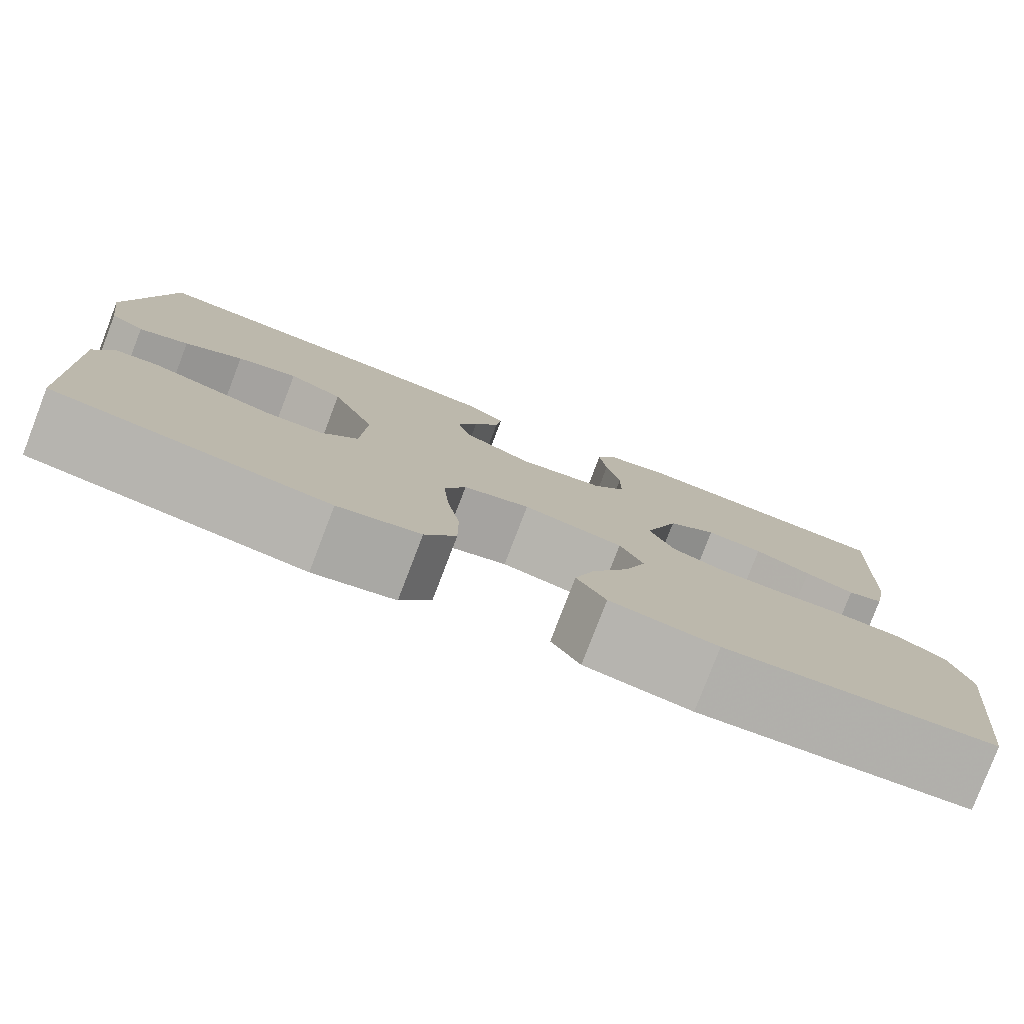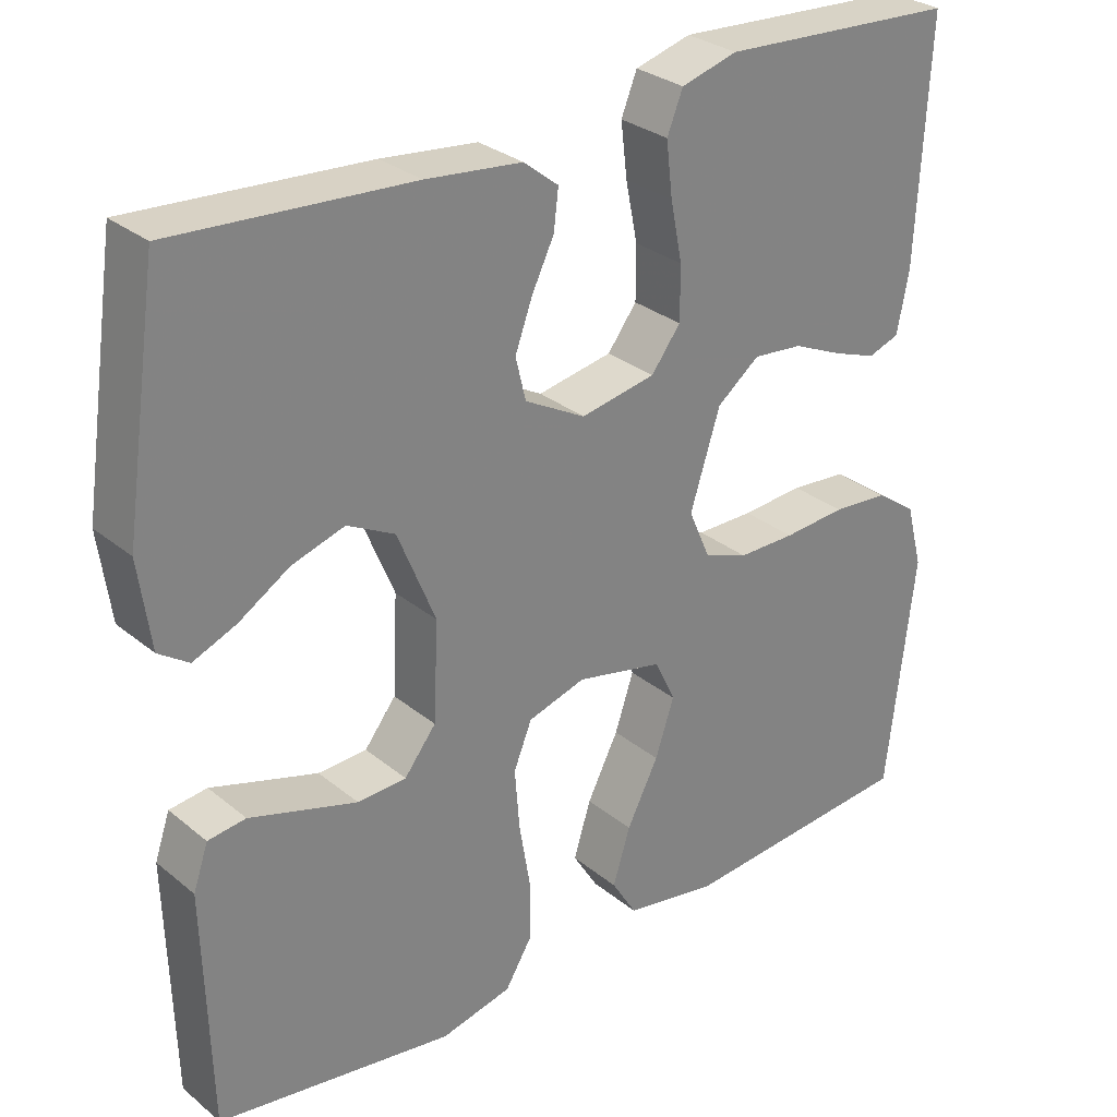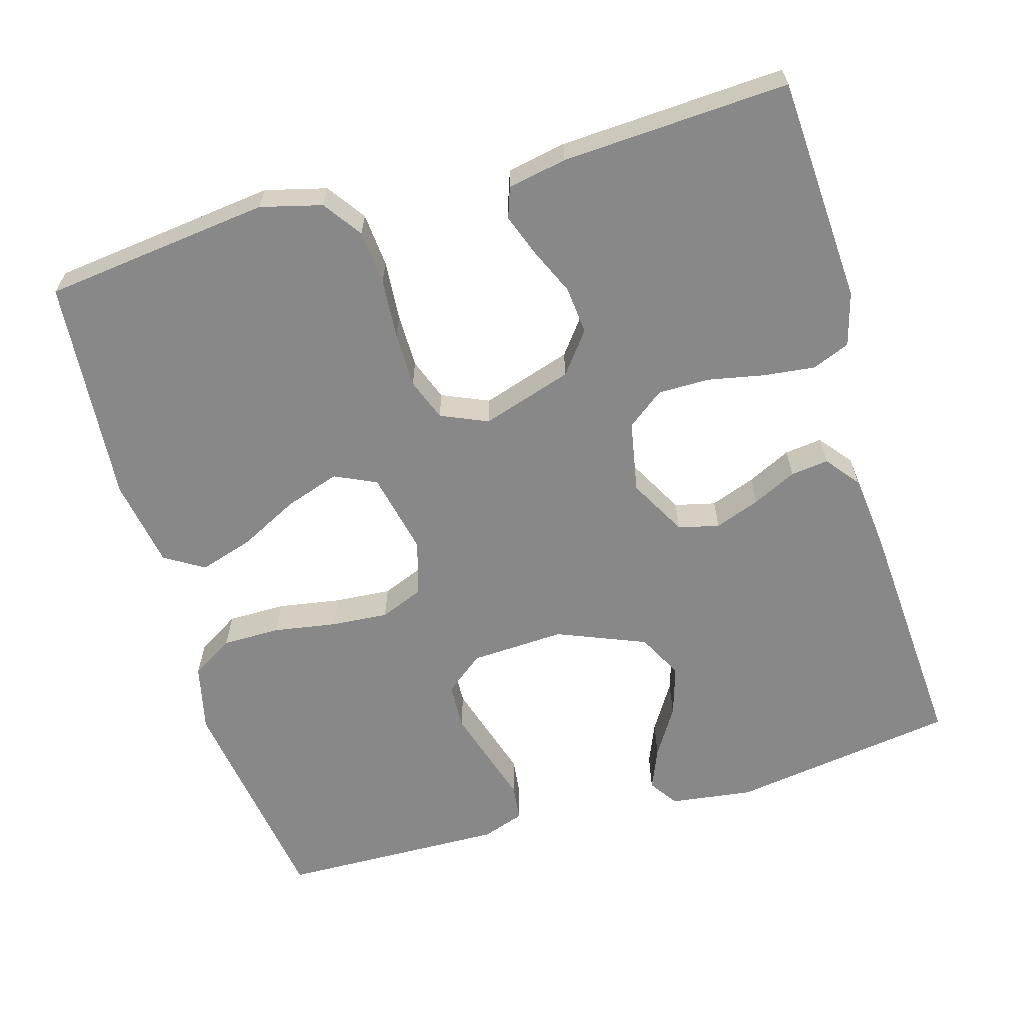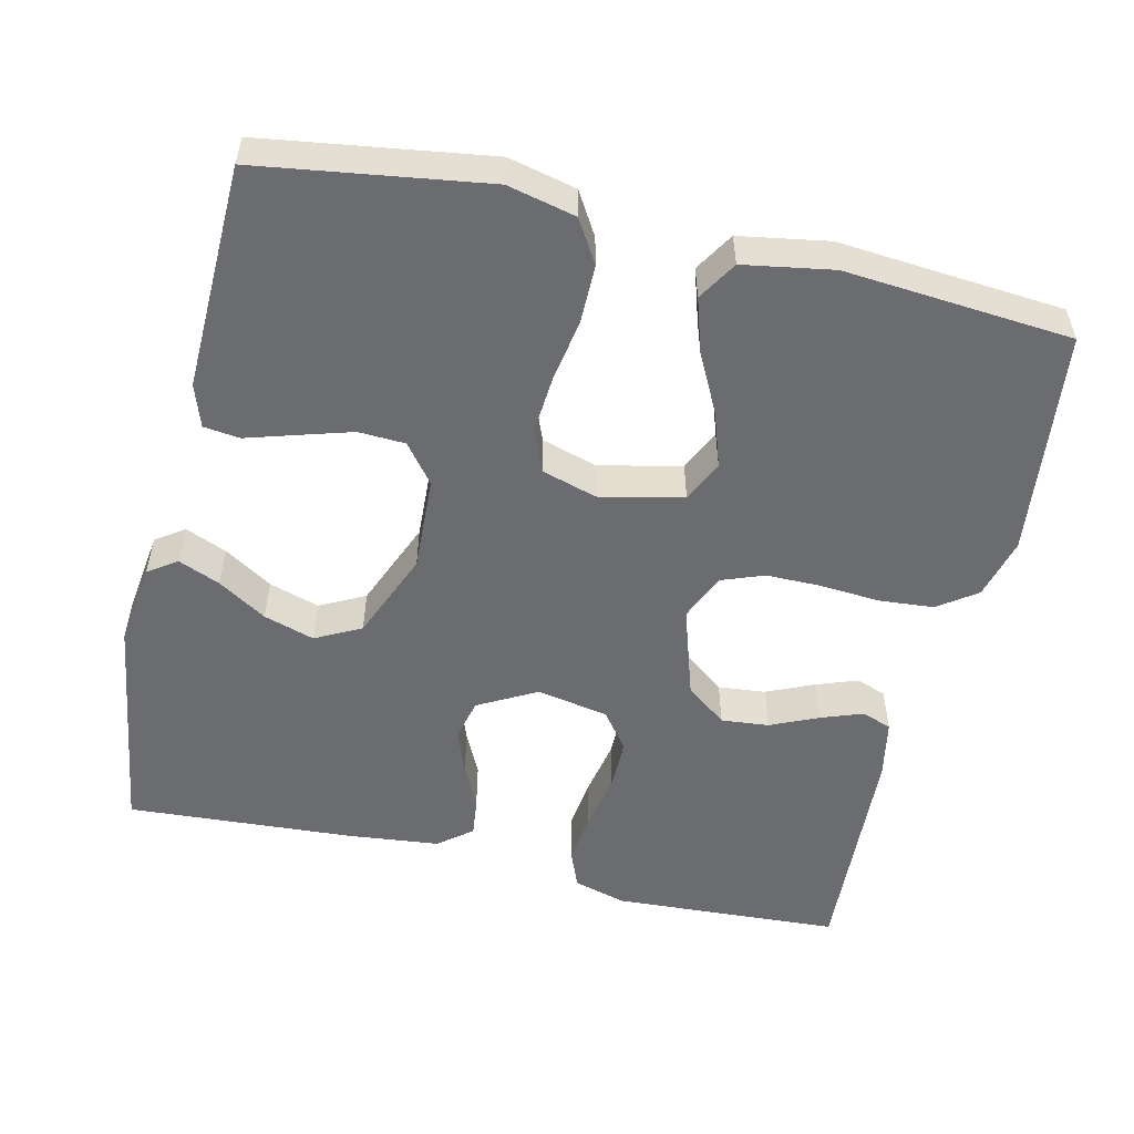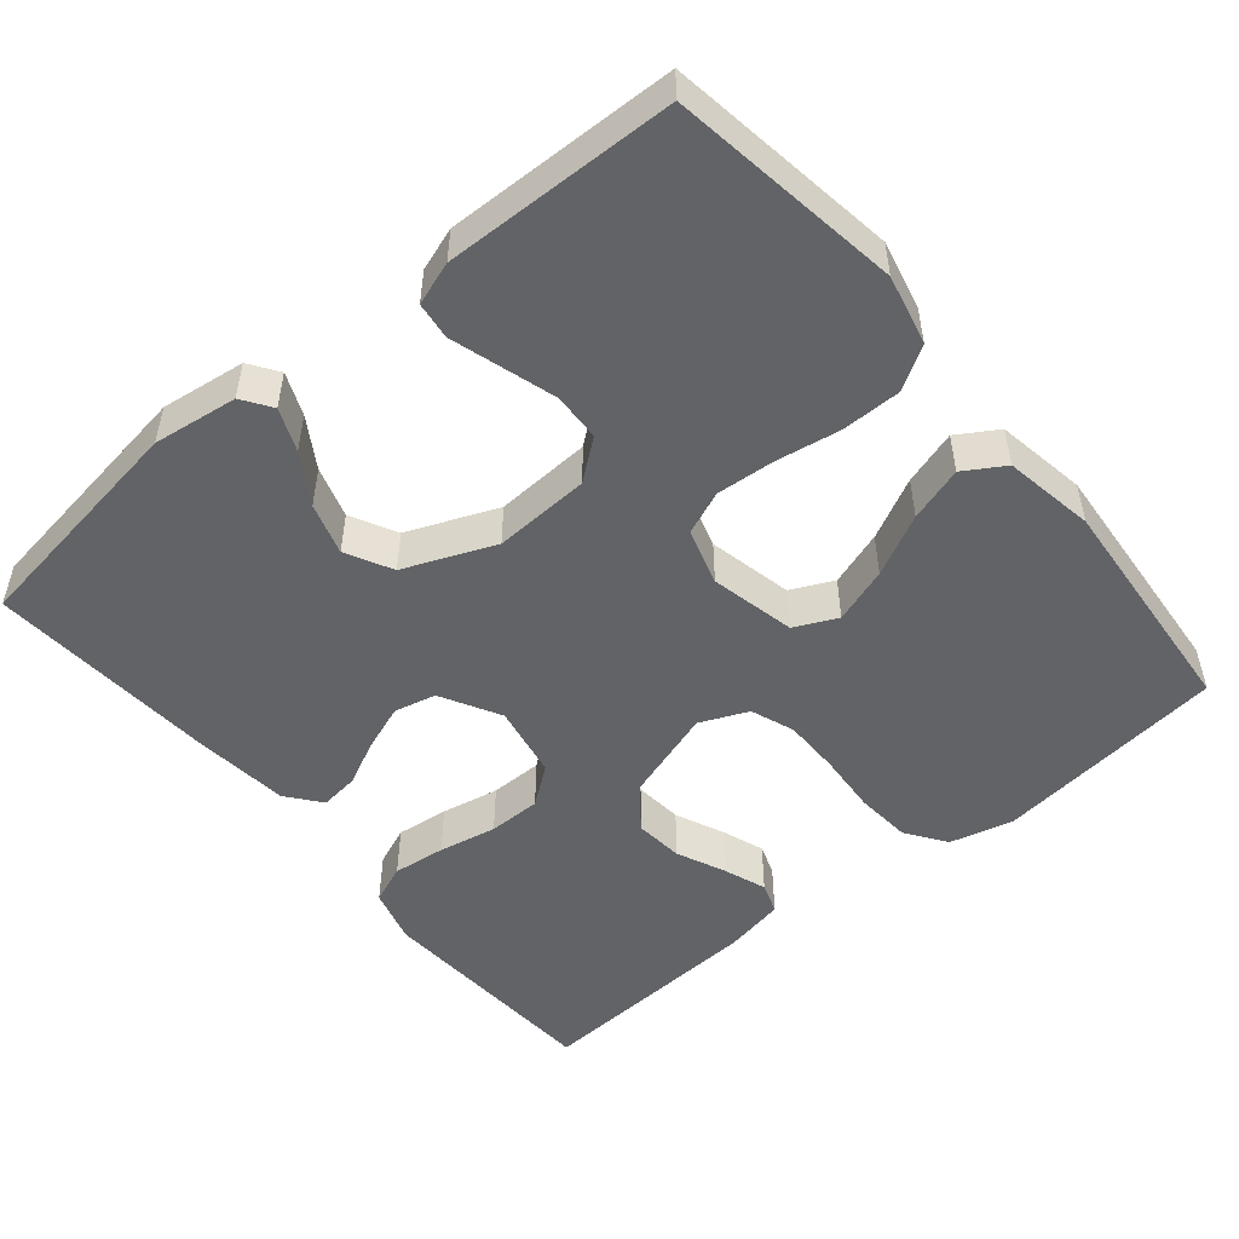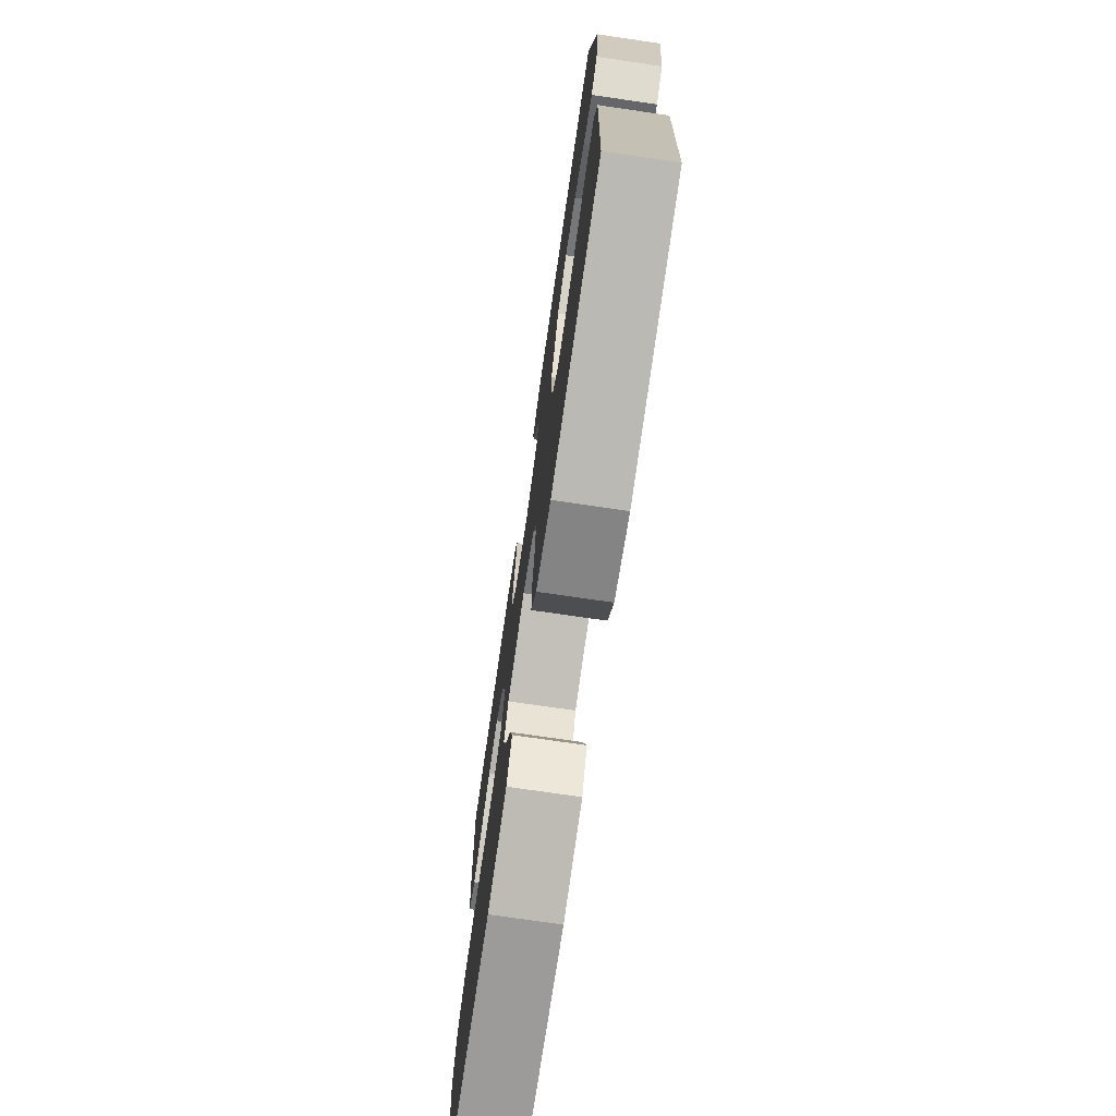
<metadata>
{"format":"obj","ext":"obj","renderer":"f3d","projection":"perspective","resolution":1024,"background":"white","views":[{"elev":-79.7,"azim":159.0,"up":"+Z"},{"elev":29.5,"azim":140.0,"up":"+Z"},{"elev":-62.9,"azim":-73.7,"up":"+Y"},{"elev":-53.7,"azim":166.9,"up":"+Y"},{"elev":-50.8,"azim":129.8,"up":"+Y"},{"elev":-74.6,"azim":81.7,"up":"+Z"}]}
</metadata>
<code>
v 0.5 0.07 0.5
v 0.544 0.07 0.2
v 0.529 0.07 0.09
v 0.491 0.07 0.064
v 0.436 0.07 0.087
v 0.372 0.07 0.127
v 0.305 0.07 0.148
v 0.245 0.07 0.117
v 0.197 0.07 0
v 0.203 0.07 -0.125
v 0.243 0.07 -0.176
v 0.305 0.07 -0.179
v 0.375 0.07 -0.158
v 0.441 0.07 -0.138
v 0.489 0.07 -0.144
v 0.508 0.07 -0.2
v 0.5 0.07 -0.5
v 0.2 0.07 -0.544
v 0.11 0.07 -0.523
v 0.076 0.07 -0.467
v 0.076 0.07 -0.39
v 0.09 0.07 -0.307
v 0.096 0.07 -0.231
v 0.073 0.07 -0.174
v 0 0.07 -0.152
v -0.11 0.07 -0.176
v -0.136 0.07 -0.231
v -0.112 0.07 -0.303
v -0.072 0.07 -0.382
v -0.05 0.07 -0.453
v -0.082 0.07 -0.505
v -0.2 0.07 -0.525
v -0.5 0.07 -0.5
v -0.535 0.07 -0.2
v -0.514 0.07 -0.119
v -0.463 0.07 -0.083
v -0.391 0.07 -0.077
v -0.312 0.07 -0.083
v -0.239 0.07 -0.083
v -0.183 0.07 -0.062
v -0.156 0.07 0
v -0.194 0.07 0.12
v -0.248 0.07 0.162
v -0.311 0.07 0.156
v -0.374 0.07 0.128
v -0.429 0.07 0.108
v -0.469 0.07 0.122
v -0.484 0.07 0.2
v -0.5 0.07 0.5
v -0.2 0.07 0.517
v -0.129 0.07 0.497
v -0.109 0.07 0.447
v -0.117 0.07 0.379
v -0.132 0.07 0.304
v -0.132 0.07 0.236
v -0.095 0.07 0.187
v 0 0.07 0.169
v 0.077 0.07 0.211
v 0.09 0.07 0.265
v 0.068 0.07 0.325
v 0.04 0.07 0.383
v 0.034 0.07 0.433
v 0.078 0.07 0.468
v 0.2 0.07 0.481
v 0.5 0 0.5
v 0.544 0 0.2
v 0.529 0 0.09
v 0.491 0 0.064
v 0.436 0 0.087
v 0.372 0 0.127
v 0.305 0 0.148
v 0.245 0 0.117
v 0.197 0 0
v 0.203 0 -0.125
v 0.243 0 -0.176
v 0.305 0 -0.179
v 0.375 0 -0.158
v 0.441 0 -0.138
v 0.489 0 -0.144
v 0.508 0 -0.2
v 0.5 0 -0.5
v 0.2 0 -0.544
v 0.11 0 -0.523
v 0.076 0 -0.467
v 0.076 0 -0.39
v 0.09 0 -0.307
v 0.096 0 -0.231
v 0.073 0 -0.174
v 0 0 -0.152
v -0.11 0 -0.176
v -0.136 0 -0.231
v -0.112 0 -0.303
v -0.072 0 -0.382
v -0.05 0 -0.453
v -0.082 0 -0.505
v -0.2 0 -0.525
v -0.5 0 -0.5
v -0.535 0 -0.2
v -0.514 0 -0.119
v -0.463 0 -0.083
v -0.391 0 -0.077
v -0.312 0 -0.083
v -0.239 0 -0.083
v -0.183 0 -0.062
v -0.156 0 0
v -0.194 0 0.12
v -0.248 0 0.162
v -0.311 0 0.156
v -0.374 0 0.128
v -0.429 0 0.108
v -0.469 0 0.122
v -0.484 0 0.2
v -0.5 0 0.5
v -0.2 0 0.517
v -0.129 0 0.497
v -0.109 0 0.447
v -0.117 0 0.379
v -0.132 0 0.304
v -0.132 0 0.236
v -0.095 0 0.187
v 0 0 0.169
v 0.077 0 0.211
v 0.09 0 0.265
v 0.068 0 0.325
v 0.04 0 0.383
v 0.034 0 0.433
v 0.078 0 0.468
v 0.2 0 0.481
f 60 61 62 63
f 59 60 63 64
f 58 59 64 1
f 51 52 53 54
f 49 50 51 54
f 49 54 55
f 48 49 55 56
f 44 45 46 47
f 44 47 48
f 43 44 48 56
f 35 36 37 38
f 35 38 39
f 34 35 39
f 33 34 39 40
f 31 32 33 40
f 28 29 30 31
f 27 28 31
f 19 20 21 22
f 19 22 23
f 18 19 23
f 17 18 23
f 16 17 23 24
f 13 14 15 16
f 12 13 16
f 11 12 16 24
f 3 4 5 6
f 3 6 7
f 58 1 2 3
f 58 3 7
f 57 58 7 8
f 42 43 56 57
f 41 42 57 8
f 40 41 8 9
f 27 31 40
f 26 27 40
f 25 26 40 9
f 10 11 24 25
f 9 10 25
f 127 126 125 124
f 128 127 124 123
f 65 128 123 122
f 118 117 116 115
f 118 115 114 113
f 119 118 113
f 120 119 113 112
f 111 110 109 108
f 112 111 108
f 120 112 108 107
f 102 101 100 99
f 103 102 99
f 103 99 98
f 104 103 98 97
f 104 97 96 95
f 95 94 93 92
f 95 92 91
f 86 85 84 83
f 87 86 83
f 87 83 82
f 87 82 81
f 88 87 81 80
f 80 79 78 77
f 80 77 76
f 88 80 76 75
f 70 69 68 67
f 71 70 67
f 67 66 65 122
f 71 67 122
f 72 71 122 121
f 121 120 107 106
f 72 121 106 105
f 73 72 105 104
f 104 95 91
f 104 91 90
f 73 104 90 89
f 89 88 75 74
f 89 74 73
f 1 65 66 2
f 2 66 67 3
f 3 67 68 4
f 4 68 69 5
f 5 69 70 6
f 6 70 71 7
f 7 71 72 8
f 8 72 73 9
f 9 73 74 10
f 10 74 75 11
f 11 75 76 12
f 12 76 77 13
f 13 77 78 14
f 14 78 79 15
f 15 79 80 16
f 16 80 81 17
f 17 81 82 18
f 18 82 83 19
f 19 83 84 20
f 20 84 85 21
f 21 85 86 22
f 22 86 87 23
f 23 87 88 24
f 24 88 89 25
f 25 89 90 26
f 26 90 91 27
f 27 91 92 28
f 28 92 93 29
f 29 93 94 30
f 30 94 95 31
f 31 95 96 32
f 32 96 97 33
f 33 97 98 34
f 34 98 99 35
f 35 99 100 36
f 36 100 101 37
f 37 101 102 38
f 38 102 103 39
f 39 103 104 40
f 40 104 105 41
f 41 105 106 42
f 42 106 107 43
f 43 107 108 44
f 44 108 109 45
f 45 109 110 46
f 46 110 111 47
f 47 111 112 48
f 48 112 113 49
f 49 113 114 50
f 50 114 115 51
f 51 115 116 52
f 52 116 117 53
f 53 117 118 54
f 54 118 119 55
f 55 119 120 56
f 56 120 121 57
f 57 121 122 58
f 58 122 123 59
f 59 123 124 60
f 60 124 125 61
f 61 125 126 62
f 62 126 127 63
f 63 127 128 64
f 64 128 65 1

</code>
